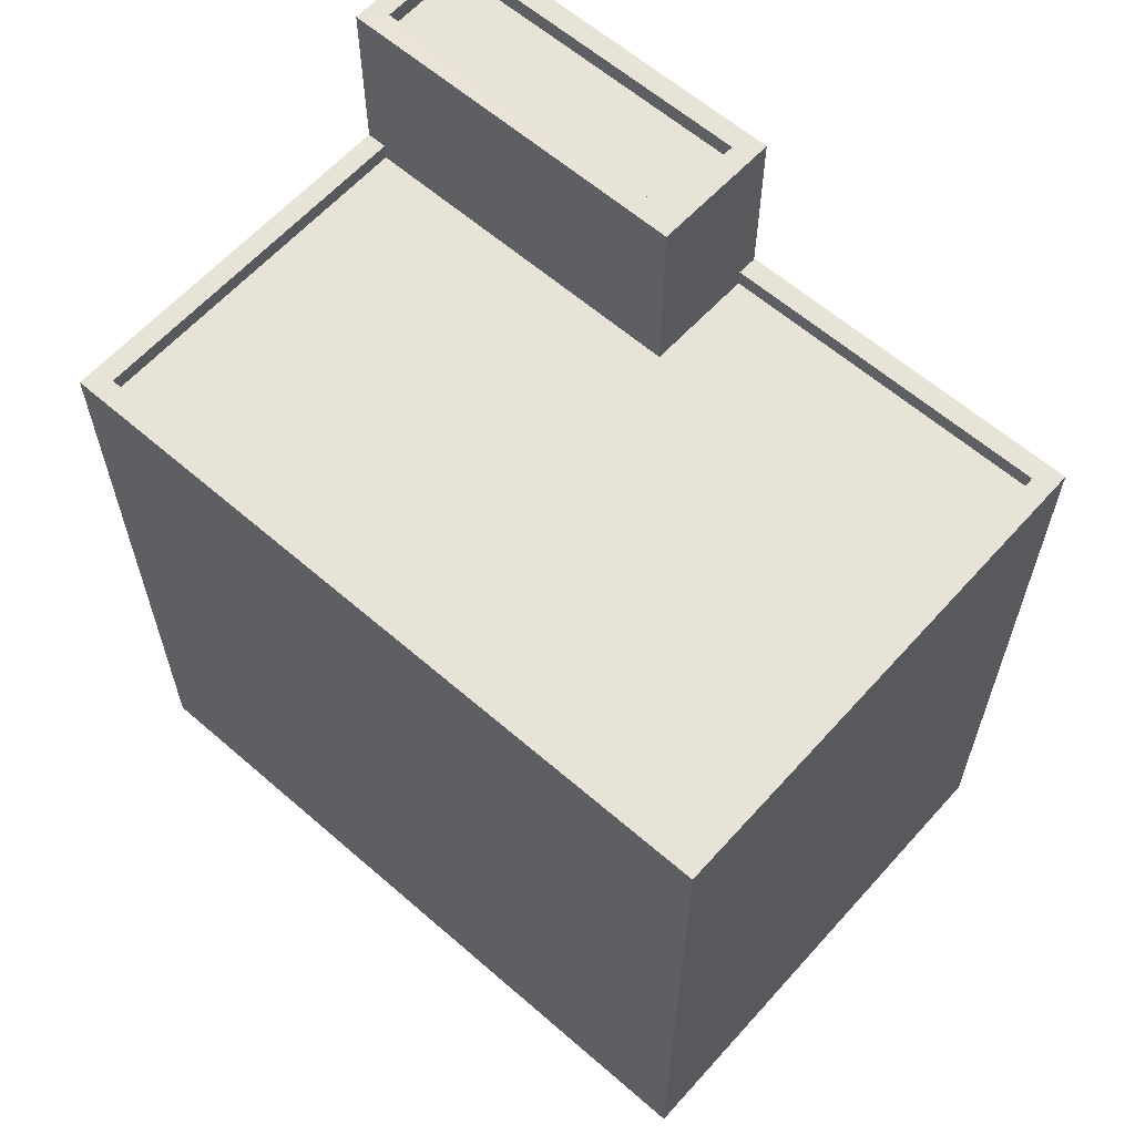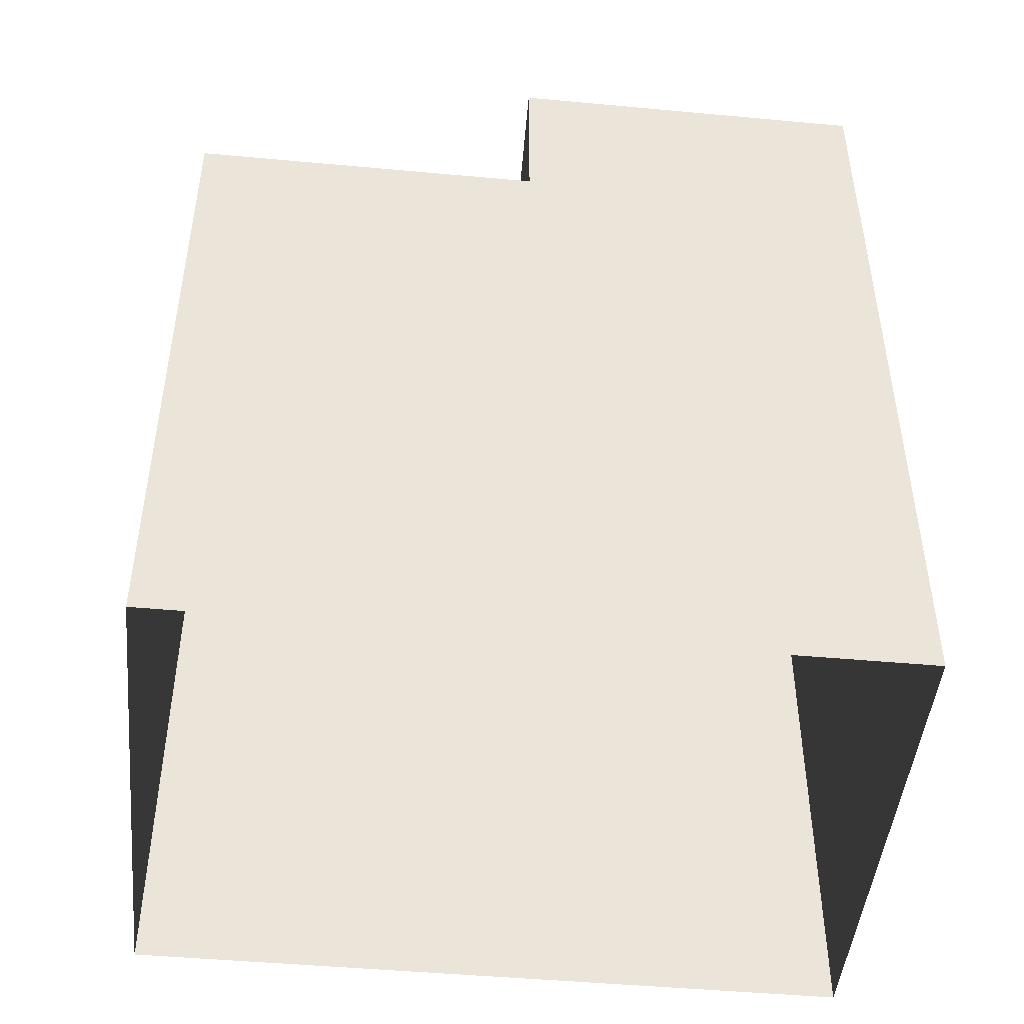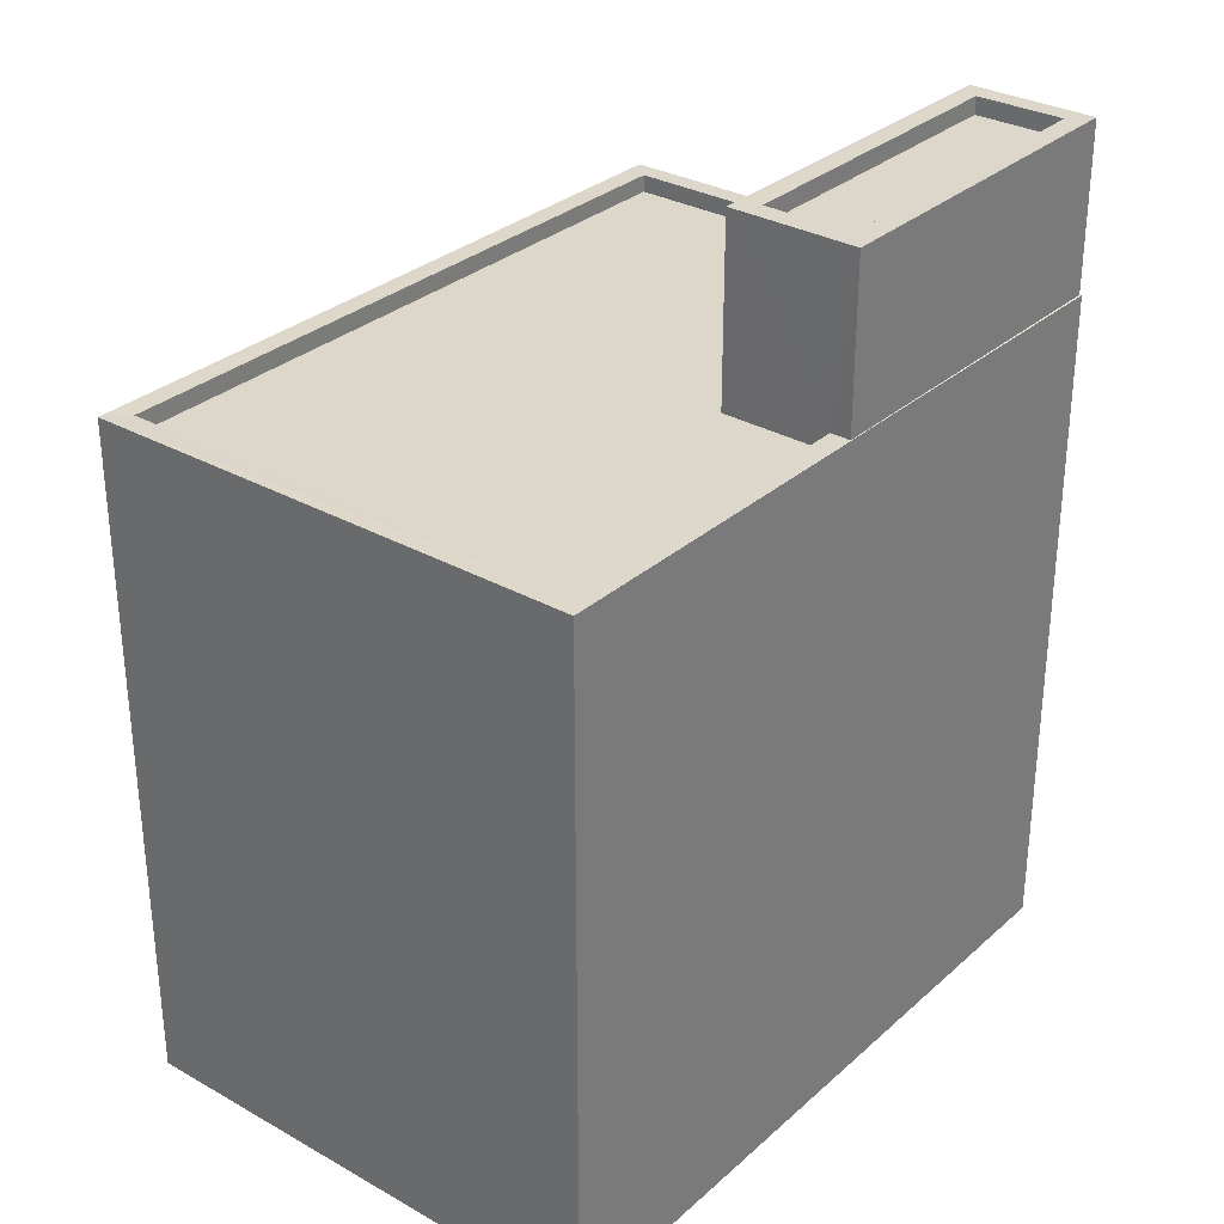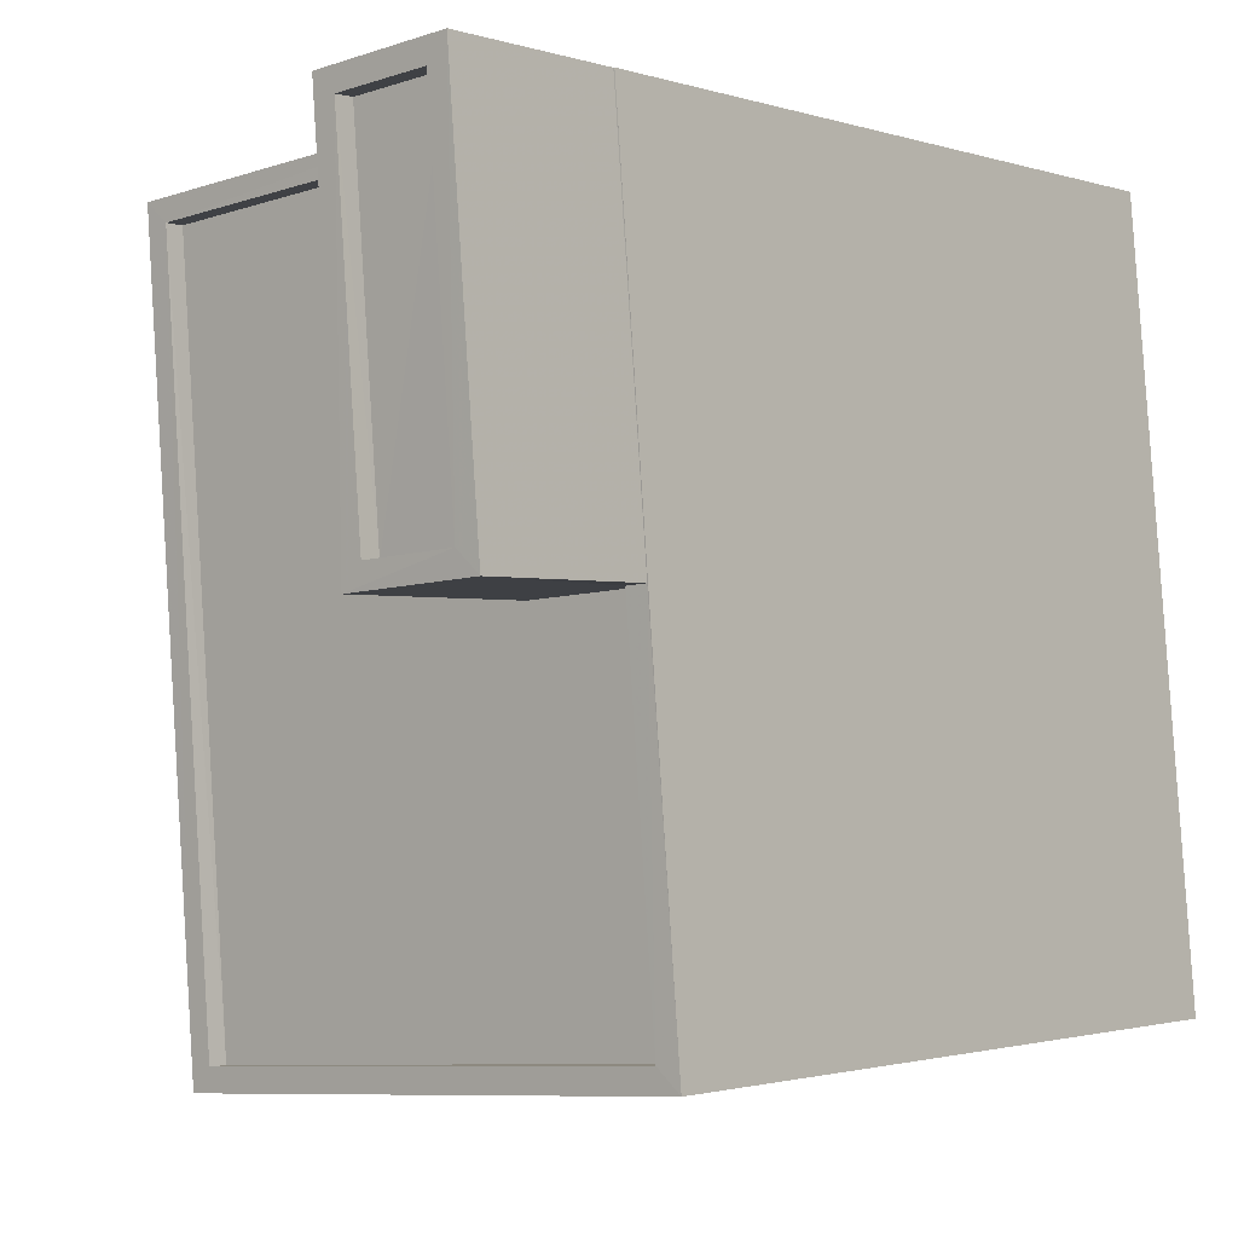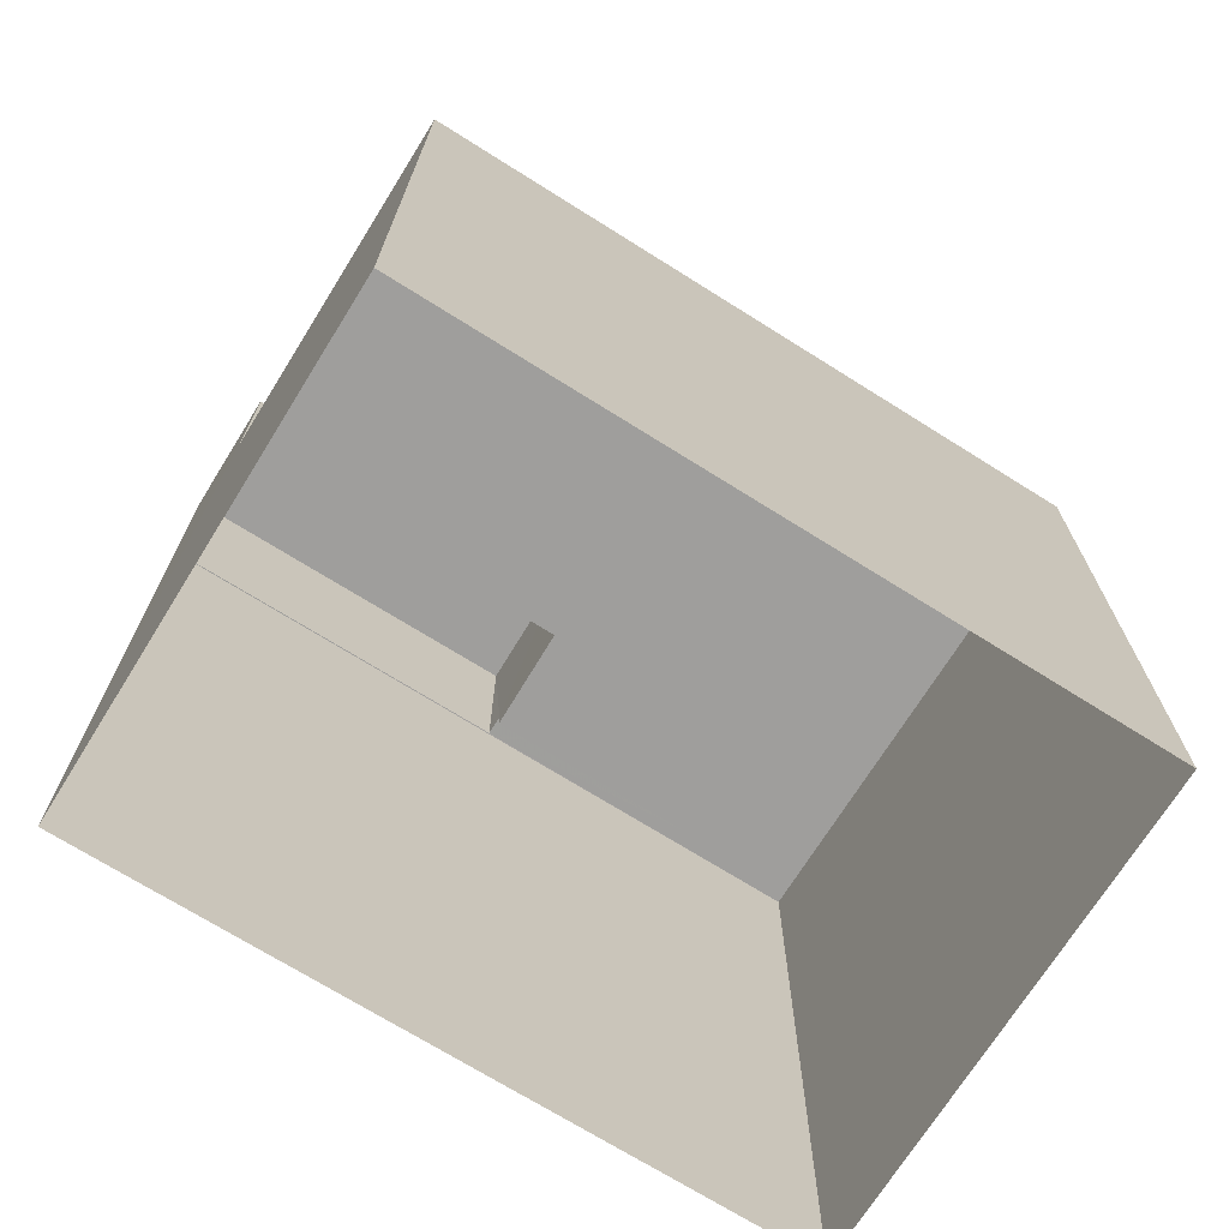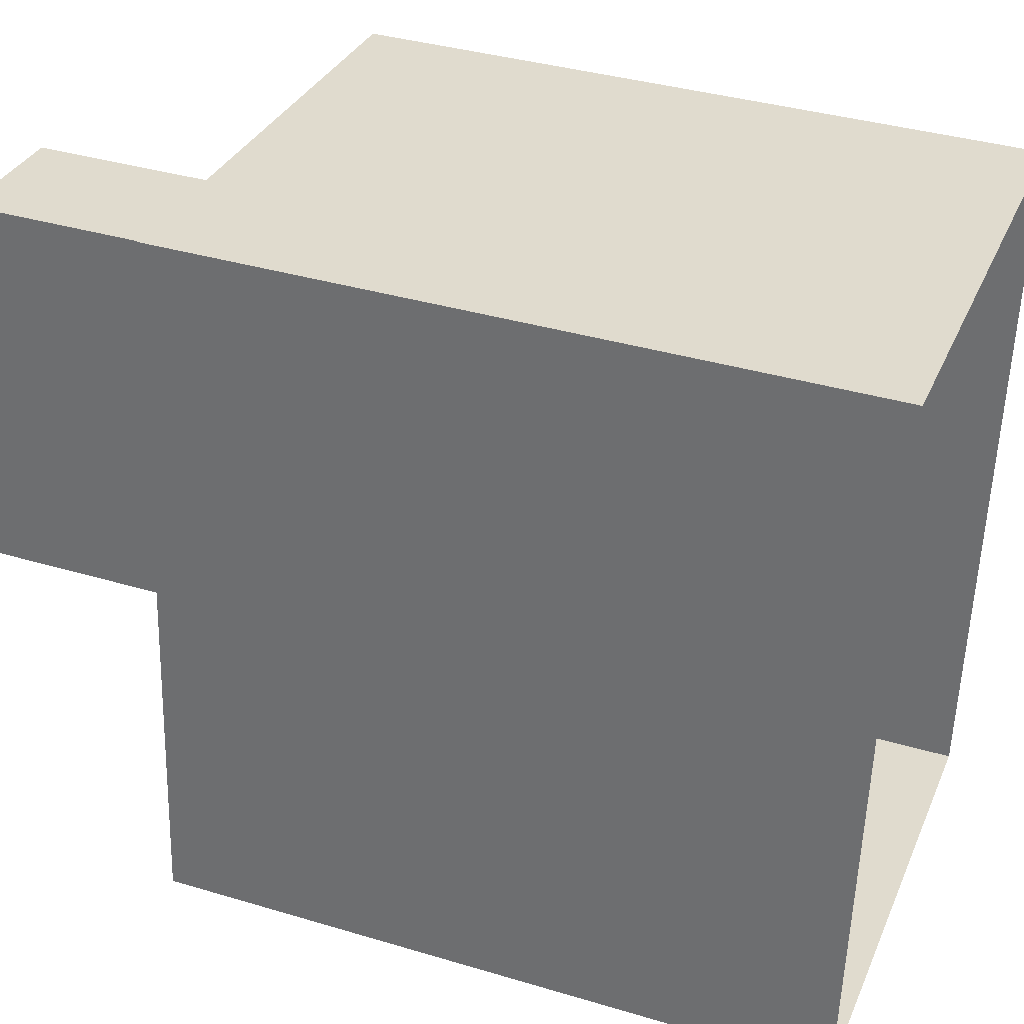
<metadata>
{"format":"obj","ext":"obj","renderer":"f3d","projection":"perspective","resolution":1024,"background":"white","views":[{"elev":61.6,"azim":-43.7,"up":"+Z"},{"elev":-46.7,"azim":88.9,"up":"+Z"},{"elev":30.8,"azim":43.5,"up":"+Z"},{"elev":-1.6,"azim":41.1,"up":"+Y"},{"elev":-71.0,"azim":-117.3,"up":"+Z"},{"elev":37.4,"azim":110.9,"up":"+Y"}]}
</metadata>
<code>
v -8.865e+04 -9.983e+04 4.007
v -8.866e+04 -9.984e+04 4.009
v -8.866e+04 -9.983e+04 4.007
v -8.865e+04 -9.984e+04 4.008
v -8.866e+04 -9.983e+04 16.26
v -8.866e+04 -9.983e+04 16.26
v -8.866e+04 -9.984e+04 16.26
v -8.866e+04 -9.984e+04 16.26
v -8.865e+04 -9.984e+04 13.85
v -8.865e+04 -9.983e+04 13.85
v -8.865e+04 -9.984e+04 13.85
v -8.865e+04 -9.984e+04 13.85
v -8.866e+04 -9.984e+04 13.85
v -8.866e+04 -9.983e+04 13.85
v -8.866e+04 -9.983e+04 13.85
v -8.866e+04 -9.983e+04 13.85
v -8.865e+04 -9.983e+04 13.85
v -8.866e+04 -9.983e+04 13.85
v -8.865e+04 -9.984e+04 13.85
v -8.866e+04 -9.984e+04 13.85
v -8.865e+04 -9.984e+04 13.6
v -8.866e+04 -9.984e+04 13.6
v -8.866e+04 -9.984e+04 13.6
v -8.866e+04 -9.983e+04 13.6
v -8.865e+04 -9.984e+04 13.6
v -8.866e+04 -9.983e+04 13.6
v -8.865e+04 -9.983e+04 16.26
v -8.865e+04 -9.984e+04 16.26
v -8.865e+04 -9.984e+04 16.26
v -8.865e+04 -9.983e+04 16.26
v -8.866e+04 -9.984e+04 16.01
v -8.865e+04 -9.983e+04 16.01
v -8.866e+04 -9.983e+04 16.01
v -8.865e+04 -9.984e+04 16.01
f 1 2 3
f 1 4 2
f 5 6 7
f 8 5 7
f 9 10 11
f 9 12 13
f 14 15 13
f 14 16 15
f 10 17 11
f 14 18 16
f 12 11 19
f 20 14 13
f 12 20 13
f 9 11 12
f 21 22 23
f 23 22 24
f 21 25 22
f 24 22 26
f 5 27 6
f 7 28 29
f 8 7 29
f 29 28 27
f 30 27 5
f 29 27 30
f 31 32 33
f 31 34 32
f 19 21 12
f 19 25 21
f 22 19 7
f 7 19 28
f 22 25 19
f 28 19 11
f 6 27 16
f 15 16 3
f 17 10 1
f 27 17 16
f 3 16 1
f 16 17 1
f 9 2 4
f 9 13 2
f 30 33 32
f 30 5 33
f 26 14 24
f 26 18 14
f 8 34 31
f 8 29 34
f 5 31 33
f 5 8 31
f 26 22 18
f 16 18 6
f 6 18 7
f 18 22 7
f 10 4 1
f 10 9 4
f 17 27 28
f 11 17 28
f 15 3 2
f 13 15 2
f 30 32 34
f 29 30 34
f 14 23 24
f 14 20 23
f 20 21 23
f 20 12 21

</code>
